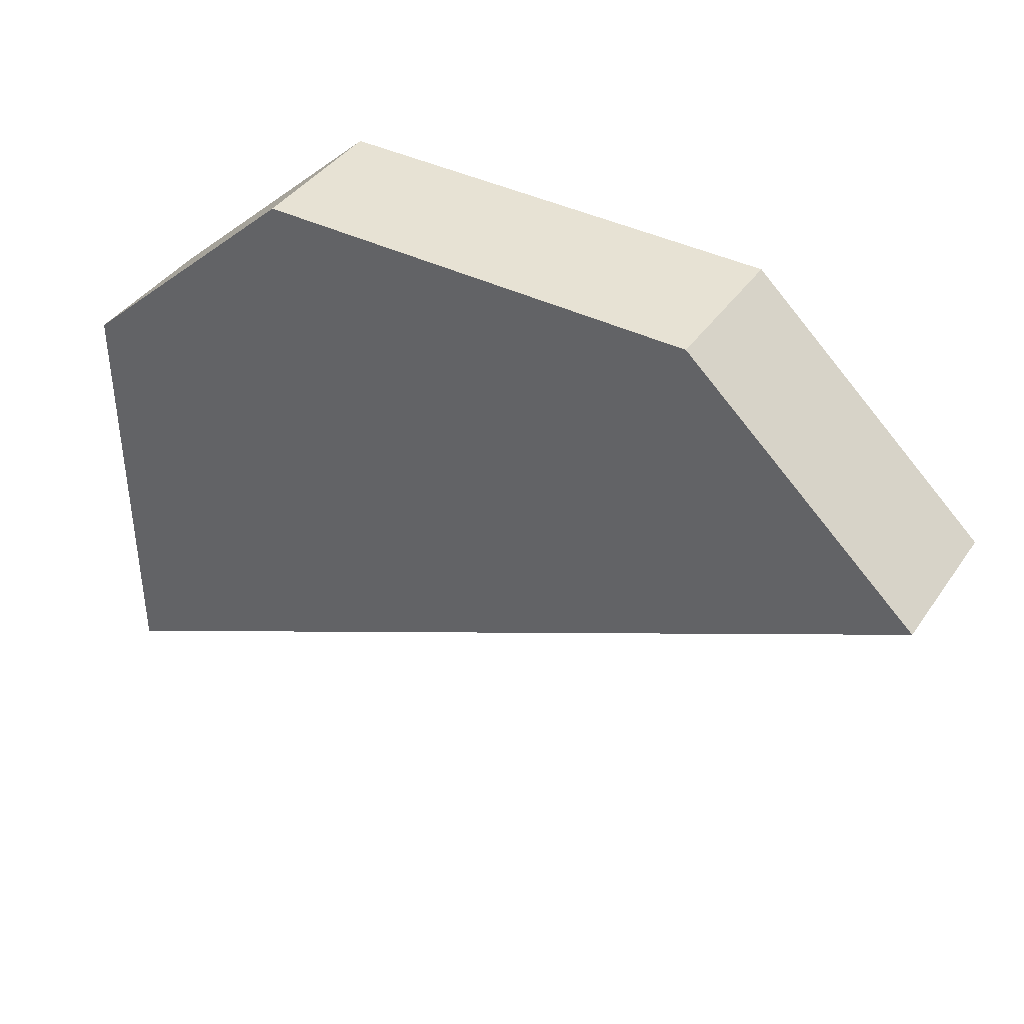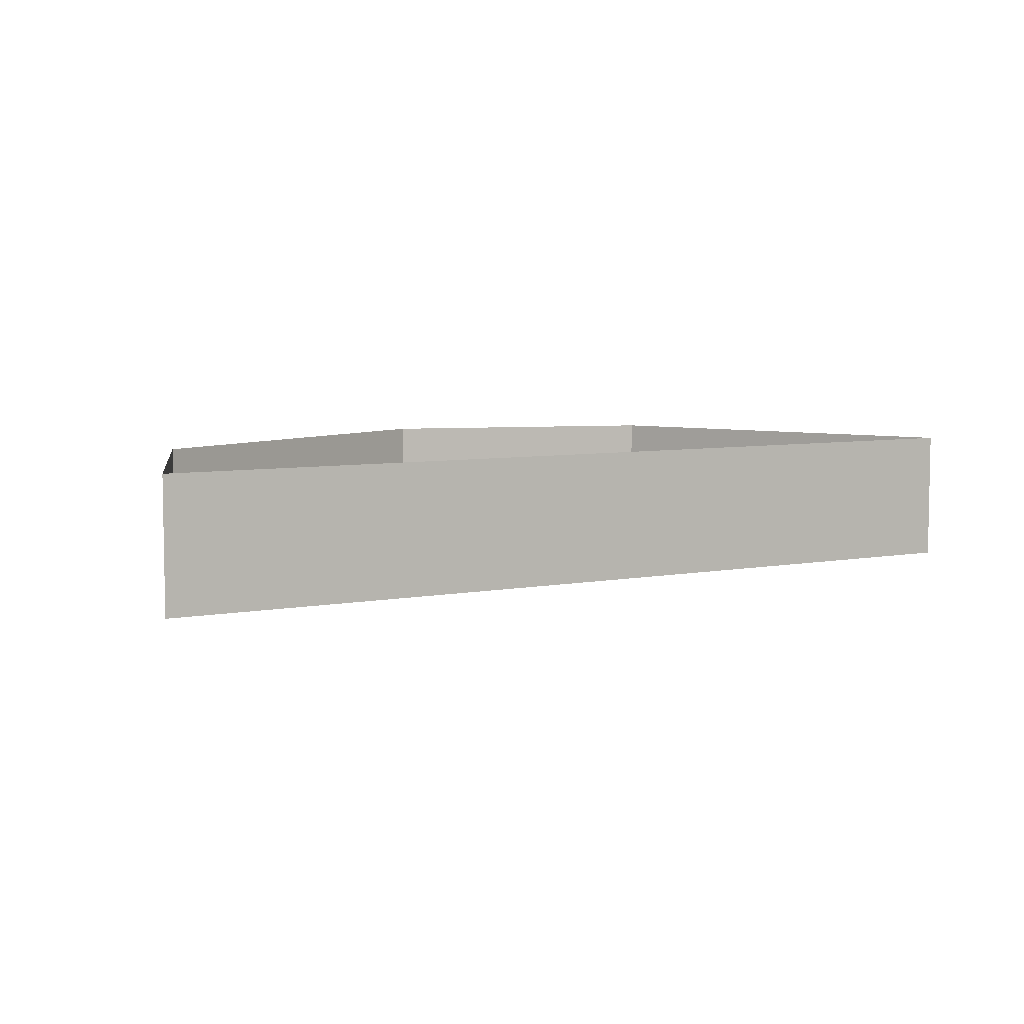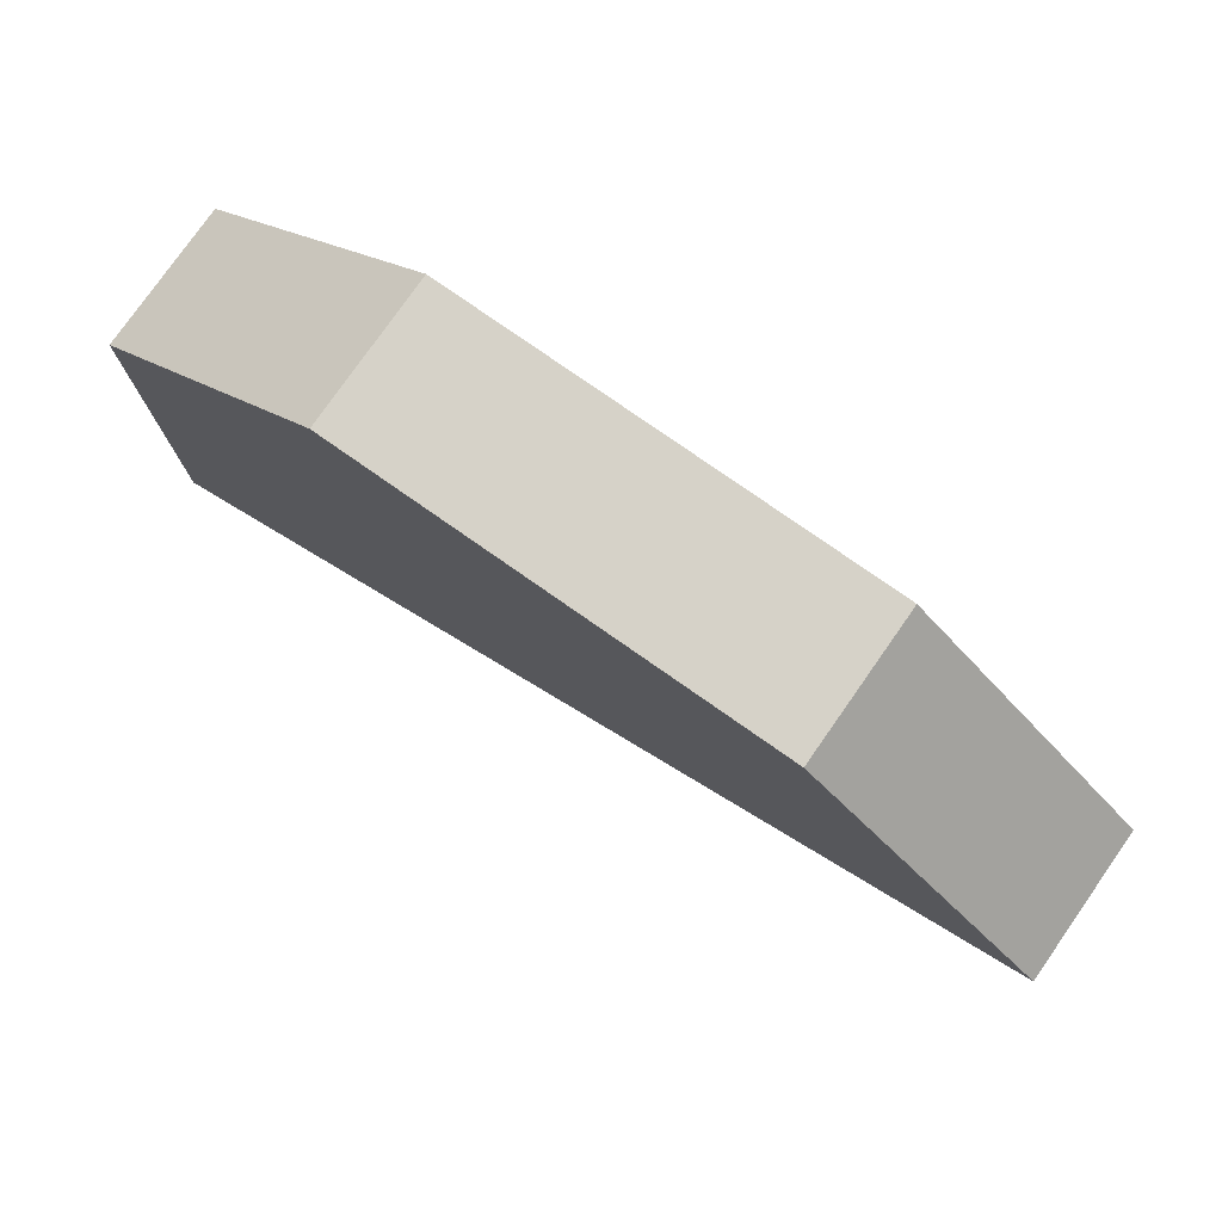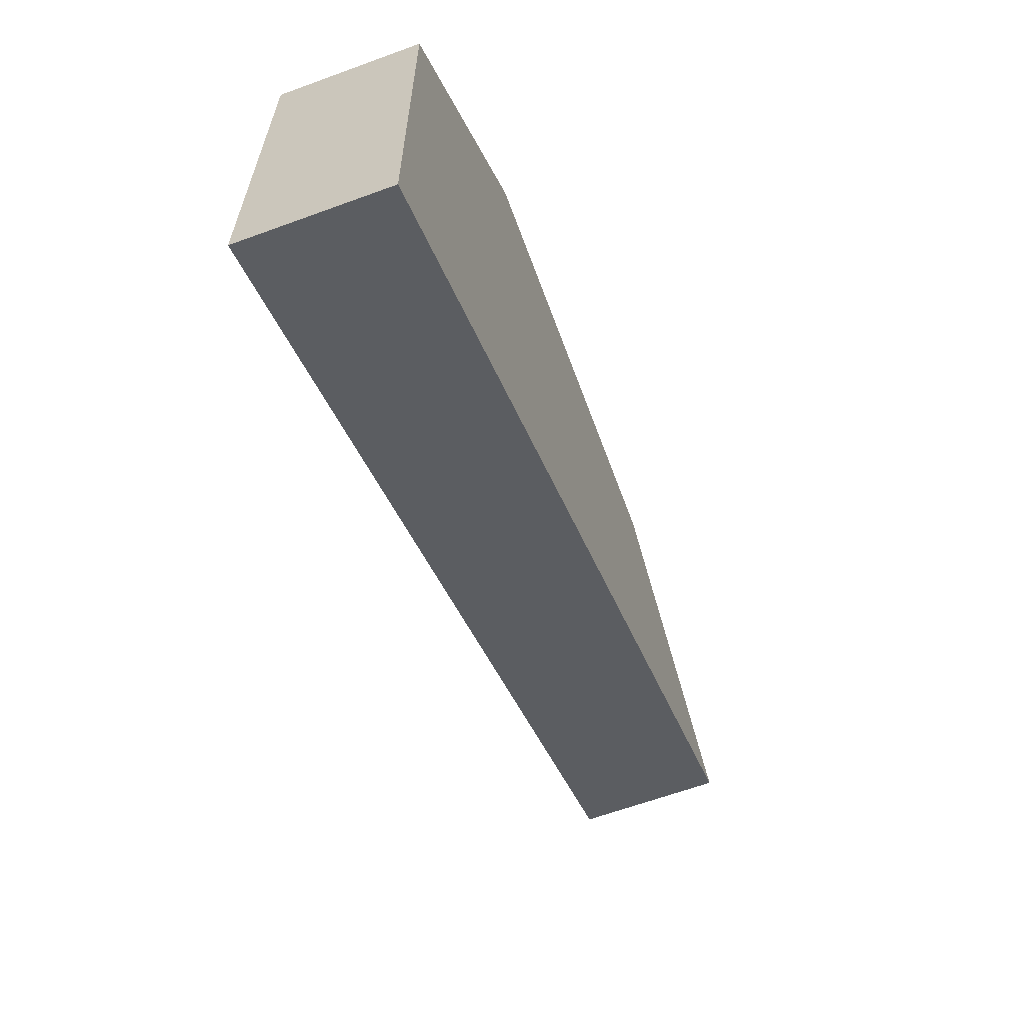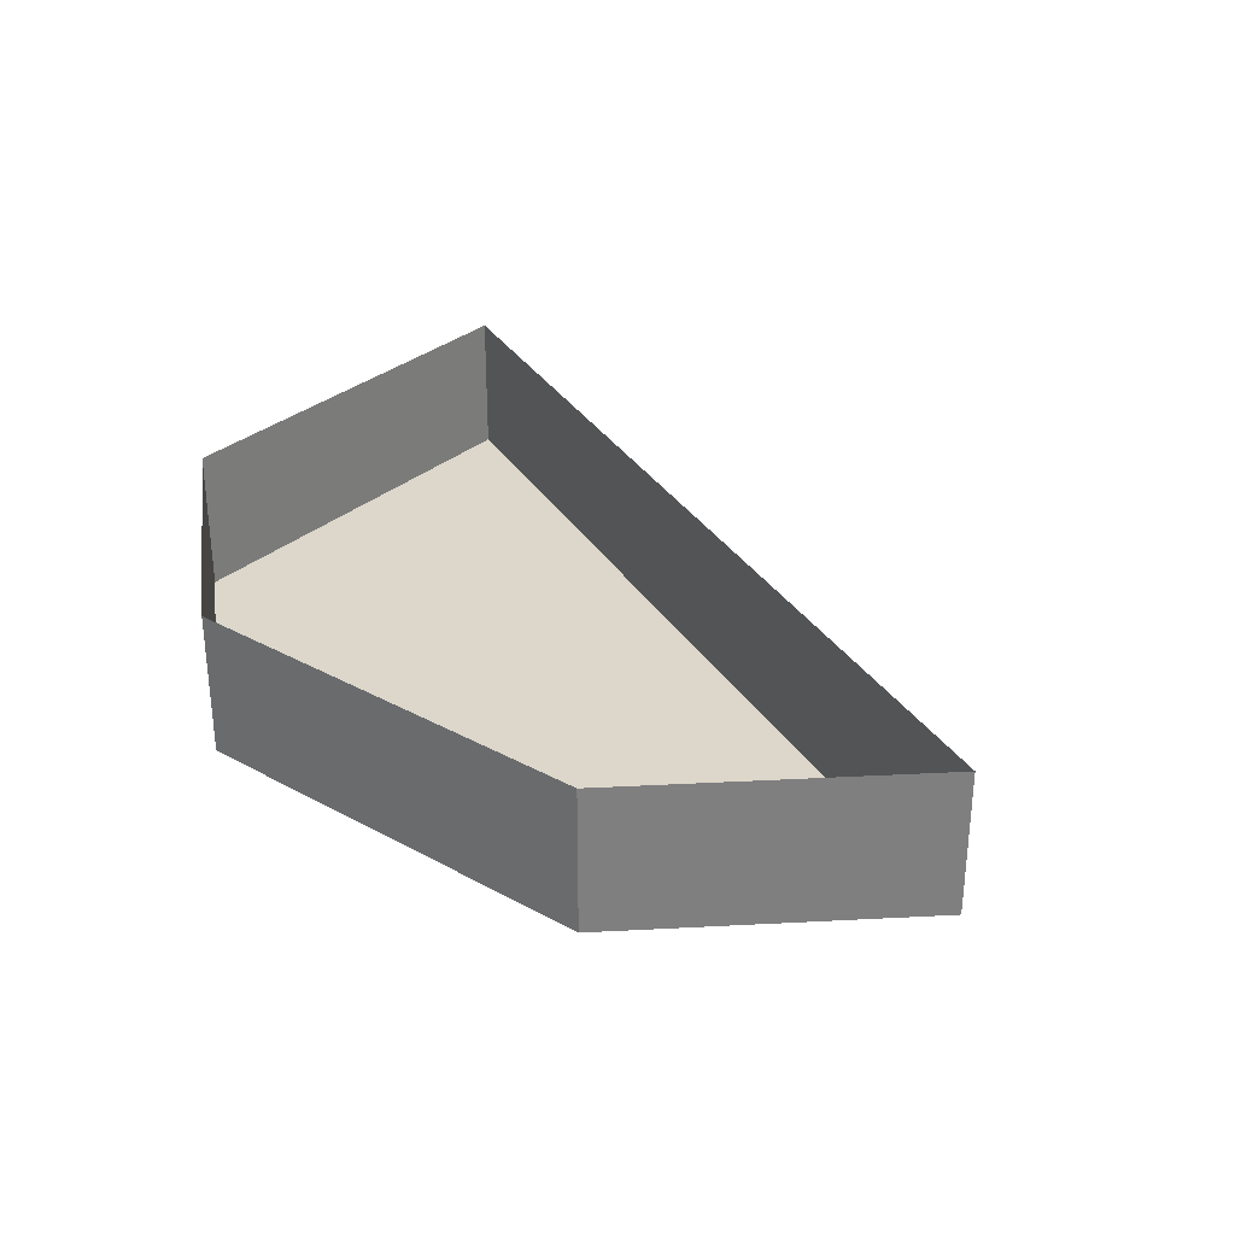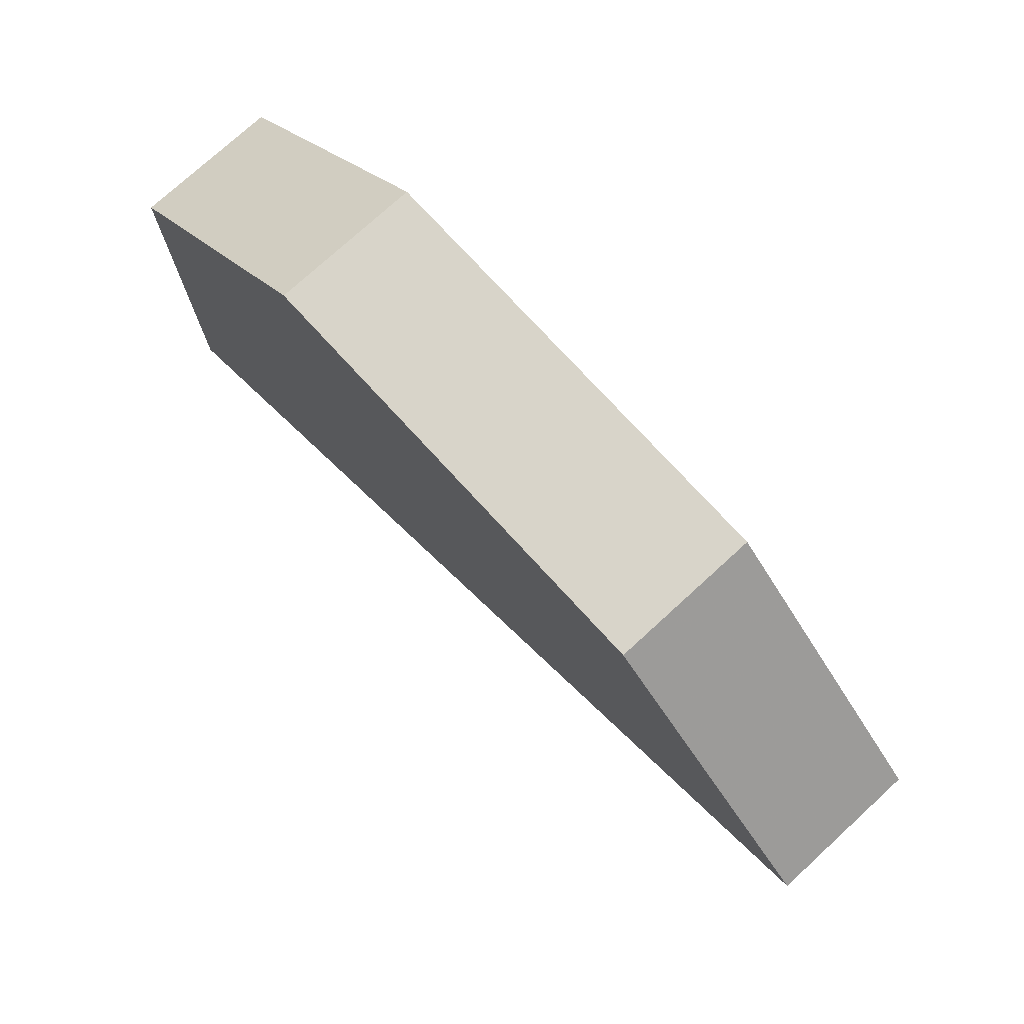
<metadata>
{"format":"obj","ext":"obj","renderer":"f3d","projection":"perspective","resolution":1024,"background":"white","views":[{"elev":39.9,"azim":31.3,"up":"+Z"},{"elev":6.3,"azim":124.3,"up":"+Y"},{"elev":77.8,"azim":35.0,"up":"+Z"},{"elev":-63.4,"azim":-69.7,"up":"+Z"},{"elev":30.5,"azim":38.4,"up":"+Y"},{"elev":75.4,"azim":47.5,"up":"+Z"}]}
</metadata>
<code>
v -0.09375 -0.0625 0.1875
v -0.1953 -0.0625 0.09375
v -0.1953 -0.0625 -0.09375
v 0.1953 -0.0625 0.09375
v 0.09375 -0.0625 0.1875
v 0.09375 0 0.1875
v -0.09375 0 0.1875
v -0.1953 0 0.09375
v -0.1953 0 -0.09375
v 0.1953 0 0.09375
v 0.07812 -0.0625 0.0625
v 0 -0.0625 0.007812
v 0.08594 -0.0625 0.04688
v 0.1328 -0.0625 0.07031
v 0.125 -0.0625 0.09375
v 0.1719 -0.0625 0.1016
v 0.1797 -0.0625 0.09375
v -0.08594 -0.0625 0.1641
v -0.1172 -0.0625 0.1484
v -0.125 -0.0625 0.125
v -0.08594 -0.0625 0.0625
v -0.02344 -0.0625 0.1016
v -0.1094 -0.0625 -0.04688
v -0.05469 -0.0625 -0.02344
v -0.02344 -0.0625 0
v -0.007812 -0.0625 0.1484
v 0.03125 -0.0625 0.1641
v -0.1562 -0.0625 0.02344
v -0.1797 -0.0625 -0.03125
v -0.1562 -0.0625 -0.07031
v 0.05469 -0.0625 0.08594
v 0.03906 -0.0625 0.1016
v 0.01562 -0.0625 0.1016
v 0 -0.0625 0.0625
v 0.03906 -0.0625 0.04688
v -0.05469 -0.0625 0.03125
v -0.05469 -0.0625 0.02344
v -0.09375 -0.0625 -0.007812
v -0.04688 -0.0625 -0.007812
v 0.007812 -0.0625 0.007812
v 0.07812 -0.0625 0.04688
v -0.03125 -0.0625 0.1016
v -0.0625 -0.0625 0.1016
v -0.1016 -0.0625 0.02344
v -0.1172 -0.0625 0
f 1 2 3
f 1 3 4
f 1 4 5
f 1 5 6
f 1 6 7
f 1 7 2
f 2 7 8
f 2 8 3
f 3 8 9
f 4 10 5
f 5 10 6
f 3 9 4
f 4 9 10
f 11 12 13
f 11 13 14
f 11 14 15
f 15 14 16
f 16 14 17
f 18 19 20
f 18 20 21
f 18 21 22
f 22 21 23
f 22 23 24
f 22 24 25
f 22 25 12
f 22 12 11
f 22 11 26
f 26 11 27
f 21 28 29
f 21 29 30
f 21 30 23
f 31 32 33
f 31 33 34
f 31 34 35
f 35 34 36
f 35 36 37
f 35 37 38
f 35 38 39
f 35 39 40
f 35 40 41
f 34 42 43
f 34 43 21
f 34 21 36
f 37 44 45
f 37 45 38

</code>
